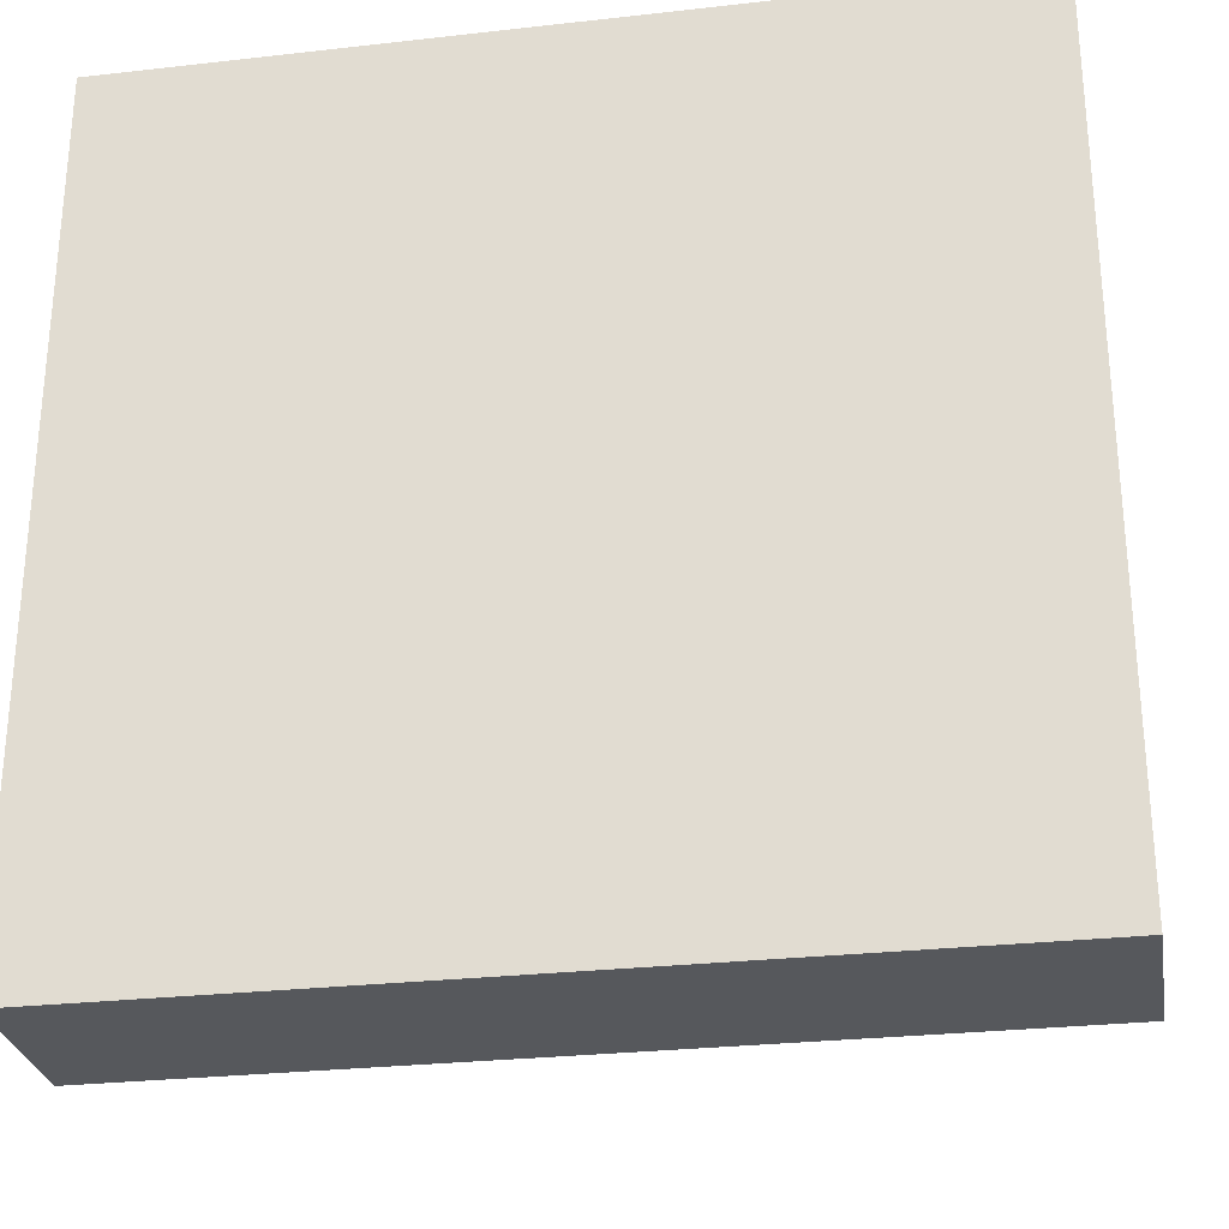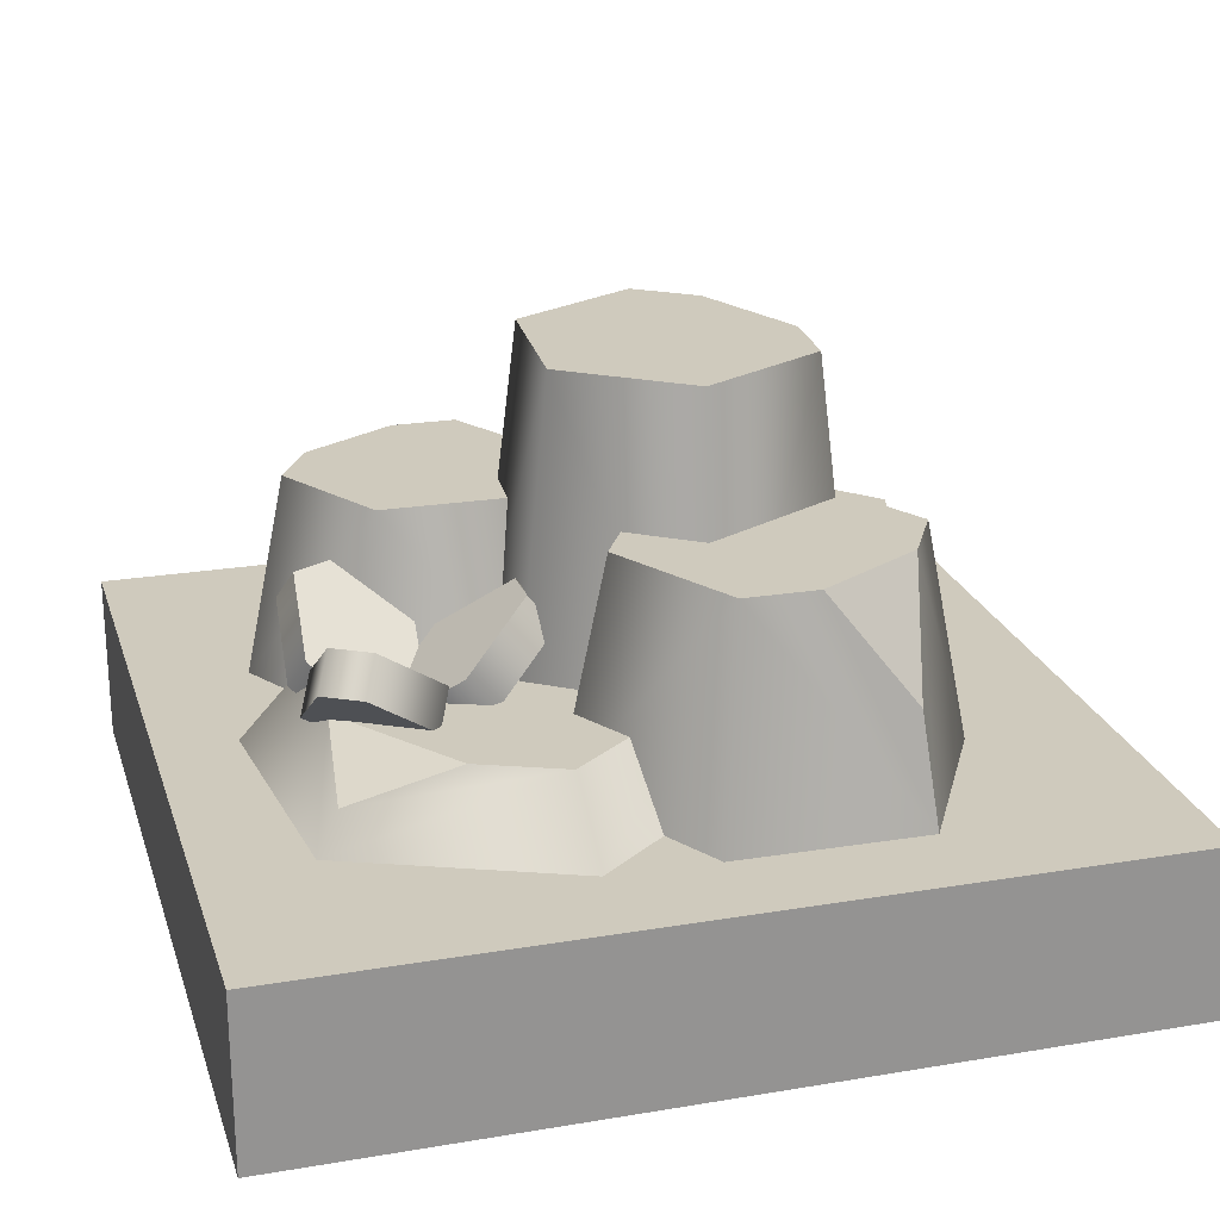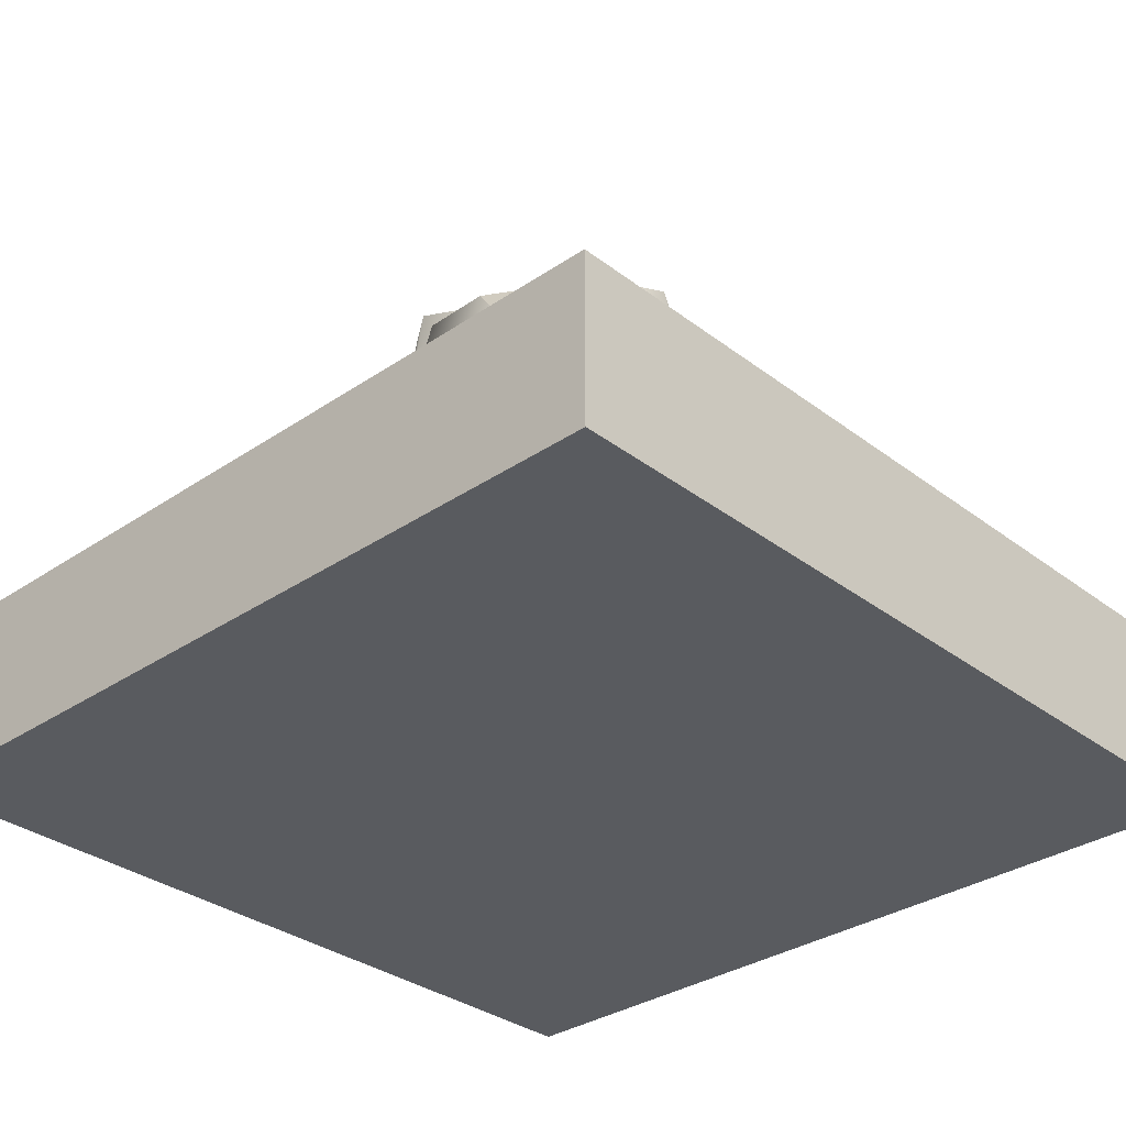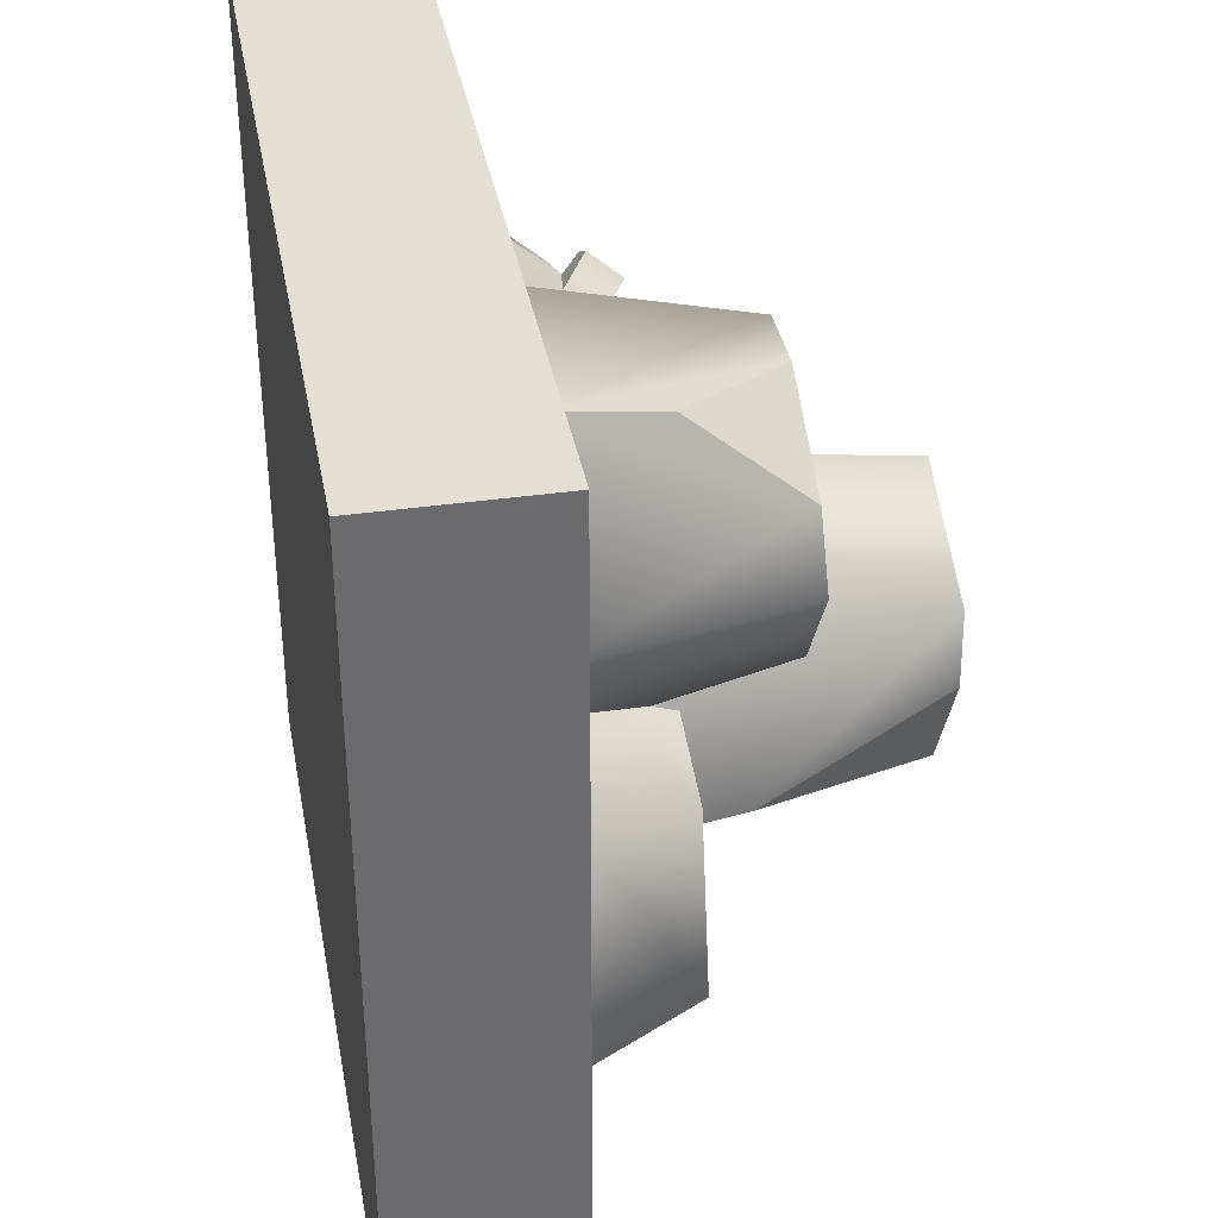
<metadata>
{"format":"obj","ext":"obj","renderer":"f3d","projection":"perspective","resolution":1024,"background":"white","views":[{"elev":-28.2,"azim":9.7,"up":"+Z"},{"elev":22.9,"azim":-16.0,"up":"+Y"},{"elev":-32.4,"azim":-136.6,"up":"+Y"},{"elev":37.0,"azim":79.6,"up":"+Z"}]}
</metadata>
<code>
g snow-tile-rock
v 0.5 0 0.5 1 1 1
v 0.5 0 -0.5 1 1 1
v -0.5 0 0.5 1 1 1
v -0.5 0 -0.5 1 1 1
v 0.5 0.2 -0.5 1 1 1
v 0.5 0.2 0.5 1 1 1
v -0.5 0.2 0.5 1 1 1
v -0.5 0.2 -0.5 1 1 1
v 0.3857 0.3321 -0.1755 1 1 1
v 0.3382 0.3321 0.01956 1 1 1
v 0.2469 0.3321 -0.3207 1 1 1
v 0.06076 0.3321 -0.2707 1 1 1
v 0.1521 0.3321 0.06952 1 1 1
v 0.01334 0.3321 -0.07562 1 1 1
v -0.2856 0.4313 -0.2481 1 1 1
v -0.1726 0.4313 -0.3135 1 1 1
v -0.3227 0.4313 -0.1818 1 1 1
v -0.09661 0.4313 -0.3125 1 1 1
v -0.2448 0.4313 -0.04716 1 1 1
v -0.01878 0.4313 -0.1779 1 1 1
v -0.09288 0.4313 -0.0452 1 1 1
v 0.04761 0.6145 0.1798 1 1 1
v -0.08967 0.6145 0.0824 1 1 1
v 0.1966 0.6145 0.1014 1 1 1
v 0.2024 0.6145 0.01356 1 1 1
v -0.07797 0.6145 -0.09337 1 1 1
v 0.1396 0.6145 -0.123 1 1 1
v 0.071 0.6145 -0.1717 1 1 1
v 0.0476 0.2828 0.1828 1 1 1
v -0.1262 0.2828 0.3193 1 1 1
v 0.02445 0.2828 -0.03696 1 1 1
v -0.1726 0.2828 -0.1203 1 1 1
v -0.2247 0.2828 0.2777 1 1 1
v -0.3348 0.2828 0.1261 1 1 1
v -0.3464 0.2828 0.01622 1 1 1
v 0.02489 0.4564 0.04673 1 1 1
v 0.1952 0.4564 0.04893 1 1 1
v -0.05817 0.4564 0.1954 1 1 1
v 0.02907 0.4564 0.3463 1 1 1
v 0.2824 0.4564 0.1998 1 1 1
v 0.1142 0.4564 0.3474 1 1 1
v 0.2409 0.4564 0.2742 1 1 1
v -0.3451 0.3148 0.08683 1 1 1
v -0.304 0.2828 0.06649 1 1 1
v -0.3411 0.3789 0.1784 1 1 1
v -0.2179 0.2828 0.1174 1 1 1
v -0.2981 0.3789 0.2039 1 1 1
v -0.2159 0.3148 0.1632 1 1 1
v -0.3203 0.2444 0.09404 1 1 1
v -0.2342 0.2444 0.1449 1 1 1
v -0.3144 0.3404 0.2314 1 1 1
v -0.2322 0.2764 0.1907 1 1 1
v -0.3614 0.2764 0.1144 1 1 1
v -0.3574 0.3404 0.206 1 1 1
v -0.1962 0.3148 0.152 1 1 1
v -0.2343 0.2828 0.1266 1 1 1
v -0.1188 0.3789 0.1028 1 1 1
v -0.2333 0.2828 0.02663 1 1 1
v -0.1183 0.3789 0.05282 1 1 1
v -0.1946 0.3148 0.00203 1 1 1
v -0.2023 0.2444 0.127 1 1 1
v -0.2013 0.2444 0.02696 1 1 1
v -0.08631 0.3404 0.05315 1 1 1
v -0.1626 0.2764 0.002359 1 1 1
v -0.1642 0.2764 0.1524 1 1 1
v -0.08683 0.3404 0.1031 1 1 1
v -0.2142 0.3148 -0.009524 1 1 1
v -0.2171 0.2828 0.03622 1 1 1
v -0.2955 0.3789 -0.0519 1 1 1
v -0.3042 0.2828 0.08532 1 1 1
v -0.339 0.3789 -0.02735 1 1 1
v -0.3448 0.3148 0.06413 1 1 1
v -0.2328 0.2444 0.008335 1 1 1
v -0.3199 0.2444 0.05744 1 1 1
v -0.3547 0.3404 -0.05523 1 1 1
v -0.3606 0.2764 0.03625 1 1 1
v -0.2299 0.2764 -0.0374 1 1 1
v -0.3112 0.3404 -0.07978 1 1 1
v 0.4445 0.2 -0.1913 1 1 1
v 0.2619 0.2 -0.3823 1 1 1
v 0.3821 0.2 0.0654 1 1 1
v 0.1371 0.2 0.1311 1 1 1
v 0.01695 0.2 -0.3166 1 1 1
v -0.04545 0.2 -0.05984 1 1 1
v -0.2608 0.3157 -0.3357 1 1 1
v -0.2731 0.2 -0.3569 1 1 1
v -0.3706 0.2 -0.1824 1 1 1
v -0.07321 0.2 -0.3544 1 1 1
v 0.0292 0.2 -0.1772 1 1 1
v -0.2682 0.2 -0.00527 1 1 1
v -0.0683 0.2 -0.002689 1 1 1
v 0.2318 0.4073 -0.0867 1 1 1
v 0.04392 0.2 0.2353 1 1 1
v 0.2399 0.2 0.1322 1 1 1
v -0.1367 0.2 0.1071 1 1 1
v -0.1213 0.2 -0.1241 1 1 1
v 0.2553 0.2 -0.09907 1 1 1
v 0.0747 0.2 -0.2272 1 1 1
v -0.3507 0.2414 0.2576 1 1 1
v 0.1098 0.2 0.2092 1 1 1
v 0.07935 0.2 -0.08006 1 1 1
v -0.1189 0.2 0.3888 1 1 1
v -0.3781 0.2 0.2791 1 1 1
v -0.1799 0.2 -0.1897 1 1 1
v -0.4086 0.2 -0.01009 1 1 1
v 0.2132 0.3282 0.3723 1 1 1
v -0.00266 0.2 -0.0009195 1 1 1
v -0.112 0.2 0.1947 1 1 1
v 0.2214 0.2 0.001974 1 1 1
v 0.3362 0.2 0.2005 1 1 1
v 0.002841 0.2 0.3933 1 1 1
v 0.2269 0.2 0.3962 1 1 1
f 3 2 1
f 2 3 4
f 1 2 3
f 4 3 2
f 6 2 5
f 2 6 1
f 5 2 6
f 1 6 2
f 6 3 1
f 3 6 7
f 1 3 6
f 7 6 3
f 3 8 4
f 8 3 7
f 4 8 3
f 7 3 8
f 8 2 4
f 2 8 5
f 4 2 8
f 5 8 2
f 8 6 5
f 6 8 7
f 5 6 8
f 7 8 6
f 11 10 9
f 10 11 12
f 10 12 13
f 13 12 14
f 9 10 11
f 12 11 10
f 13 12 10
f 14 12 13
f 17 16 15
f 16 17 18
f 18 17 19
f 18 19 20
f 20 19 21
f 15 16 17
f 18 17 16
f 19 17 18
f 20 19 18
f 21 19 20
f 24 23 22
f 23 24 25
f 23 25 26
f 26 25 27
f 26 27 28
f 22 23 24
f 25 24 23
f 26 25 23
f 27 25 26
f 28 27 26
f 31 30 29
f 30 31 32
f 30 32 33
f 33 32 34
f 34 32 35
f 29 30 31
f 32 31 30
f 33 32 30
f 34 32 33
f 35 32 34
f 38 37 36
f 37 38 39
f 37 39 40
f 40 39 41
f 40 41 42
f 36 37 38
f 39 38 37
f 40 39 37
f 41 39 40
f 42 41 40
f 45 44 43
f 44 45 46
f 46 45 47
f 46 47 48
f 43 44 45
f 46 45 44
f 47 45 46
f 48 47 46
f 44 50 49
f 50 44 46
f 49 50 44
f 46 44 50
f 52 47 51
f 47 52 48
f 51 47 52
f 48 52 47
f 49 54 53
f 54 49 50
f 54 50 51
f 51 50 52
f 53 54 49
f 50 49 54
f 51 50 54
f 52 50 51
f 43 49 53
f 49 43 44
f 53 49 43
f 44 43 49
f 47 54 51
f 54 47 45
f 51 54 47
f 45 47 54
f 50 48 52
f 48 50 46
f 52 48 50
f 46 50 48
f 45 53 54
f 53 45 43
f 54 53 45
f 43 45 53
f 57 56 55
f 56 57 58
f 58 57 59
f 58 59 60
f 55 56 57
f 58 57 56
f 59 57 58
f 60 59 58
f 56 62 61
f 62 56 58
f 61 62 56
f 58 56 62
f 64 59 63
f 59 64 60
f 63 59 64
f 60 64 59
f 61 66 65
f 66 61 62
f 66 62 63
f 63 62 64
f 65 66 61
f 62 61 66
f 63 62 66
f 64 62 63
f 55 61 65
f 61 55 56
f 65 61 55
f 56 55 61
f 59 66 63
f 66 59 57
f 63 66 59
f 57 59 66
f 62 60 64
f 60 62 58
f 64 60 62
f 58 62 60
f 57 65 66
f 65 57 55
f 66 65 57
f 55 57 65
f 69 68 67
f 68 69 70
f 70 69 71
f 70 71 72
f 67 68 69
f 70 69 68
f 71 69 70
f 72 71 70
f 68 74 73
f 74 68 70
f 73 74 68
f 70 68 74
f 76 71 75
f 71 76 72
f 75 71 76
f 72 76 71
f 73 78 77
f 78 73 74
f 78 74 75
f 75 74 76
f 77 78 73
f 74 73 78
f 75 74 78
f 76 74 75
f 67 73 77
f 73 67 68
f 77 73 67
f 68 67 73
f 71 78 75
f 78 71 69
f 75 78 71
f 69 71 78
f 74 72 76
f 72 74 70
f 76 72 74
f 70 74 72
f 69 77 78
f 77 69 67
f 78 77 69
f 67 69 77
f 81 80 79
f 80 81 82
f 80 82 83
f 83 82 84
f 79 80 81
f 82 81 80
f 83 82 80
f 84 82 83
f 82 14 84
f 14 82 13
f 84 14 82
f 13 82 14
f 84 12 83
f 12 84 14
f 83 12 84
f 14 84 12
f 9 81 79
f 81 9 10
f 79 81 9
f 10 9 81
f 12 80 83
f 80 12 11
f 83 80 12
f 11 12 80
f 10 82 81
f 82 10 13
f 81 82 10
f 13 10 82
f 11 79 80
f 79 11 9
f 80 79 11
f 9 11 79
f 16 85 15
f 15 85 16
f 88 87 86
f 87 88 89
f 87 89 90
f 90 89 91
f 86 87 88
f 89 88 87
f 90 89 87
f 91 89 90
f 91 20 21
f 20 91 89
f 21 20 91
f 89 91 20
f 91 19 90
f 19 91 21
f 90 19 91
f 21 91 19
f 85 88 86
f 88 85 16
f 88 16 18
f 86 88 85
f 16 85 88
f 18 16 88
f 19 87 90
f 87 19 17
f 90 87 19
f 17 19 87
f 18 89 88
f 89 18 20
f 88 89 18
f 20 18 89
f 17 86 87
f 86 17 15
f 86 15 85
f 87 86 17
f 15 17 86
f 85 15 86
f 27 25 92
f 92 25 27
f 95 94 93
f 94 95 96
f 94 96 97
f 97 96 98
f 93 94 95
f 96 95 94
f 97 96 94
f 98 96 97
f 98 26 28
f 26 98 96
f 28 26 98
f 96 98 26
f 98 92 97
f 92 98 27
f 27 98 28
f 97 92 98
f 27 98 92
f 28 98 27
f 23 93 22
f 93 23 95
f 22 93 23
f 95 23 93
f 92 94 97
f 94 92 24
f 24 92 25
f 97 94 92
f 24 92 94
f 25 92 24
f 23 96 95
f 96 23 26
f 95 96 23
f 26 23 96
f 24 93 94
f 93 24 22
f 94 93 24
f 22 24 93
f 34 99 33
f 33 99 34
f 102 101 100
f 101 102 103
f 101 103 104
f 104 103 105
f 100 101 102
f 103 102 101
f 104 103 101
f 105 103 104
f 105 34 35
f 34 105 103
f 34 103 99
f 35 34 105
f 103 105 34
f 99 103 34
f 105 32 104
f 32 105 35
f 104 32 105
f 35 105 32
f 29 102 100
f 102 29 30
f 100 102 29
f 30 29 102
f 32 101 104
f 101 32 31
f 104 101 32
f 31 32 101
f 30 103 102
f 103 30 99
f 99 30 33
f 102 103 30
f 99 30 103
f 33 30 99
f 31 100 101
f 100 31 29
f 101 100 31
f 29 31 100
f 106 42 41
f 41 42 106
f 109 108 107
f 108 109 110
f 108 110 111
f 111 110 112
f 107 108 109
f 110 109 108
f 111 110 108
f 112 110 111
f 37 107 36
f 107 37 109
f 36 107 37
f 109 37 107
f 39 108 111
f 108 39 38
f 111 108 39
f 38 39 108
f 37 110 109
f 110 37 40
f 109 110 37
f 40 37 110
f 38 107 108
f 107 38 36
f 108 107 38
f 36 38 107
f 112 39 111
f 39 112 41
f 41 112 106
f 111 39 112
f 41 112 39
f 106 112 41
f 112 42 106
f 42 112 110
f 42 110 40
f 106 42 112
f 110 112 42
f 40 110 42
g snow-tile-rock
f 3 2 1
f 2 3 4
f 1 2 3
f 4 3 2
f 6 2 5
f 2 6 1
f 5 2 6
f 1 6 2
f 6 3 1
f 3 6 7
f 1 3 6
f 7 6 3
f 3 8 4
f 8 3 7
f 4 8 3
f 7 3 8
f 8 2 4
f 2 8 5
f 4 2 8
f 5 8 2
f 8 6 5
f 6 8 7
f 5 6 8
f 7 8 6
f 11 10 9
f 10 11 12
f 10 12 13
f 13 12 14
f 9 10 11
f 12 11 10
f 13 12 10
f 14 12 13
f 17 16 15
f 16 17 18
f 18 17 19
f 18 19 20
f 20 19 21
f 15 16 17
f 18 17 16
f 19 17 18
f 20 19 18
f 21 19 20
f 24 23 22
f 23 24 25
f 23 25 26
f 26 25 27
f 26 27 28
f 22 23 24
f 25 24 23
f 26 25 23
f 27 25 26
f 28 27 26
f 31 30 29
f 30 31 32
f 30 32 33
f 33 32 34
f 34 32 35
f 29 30 31
f 32 31 30
f 33 32 30
f 34 32 33
f 35 32 34
f 38 37 36
f 37 38 39
f 37 39 40
f 40 39 41
f 40 41 42
f 36 37 38
f 39 38 37
f 40 39 37
f 41 39 40
f 42 41 40
f 45 44 43
f 44 45 46
f 46 45 47
f 46 47 48
f 43 44 45
f 46 45 44
f 47 45 46
f 48 47 46
f 44 50 49
f 50 44 46
f 49 50 44
f 46 44 50
f 52 47 51
f 47 52 48
f 51 47 52
f 48 52 47
f 49 54 53
f 54 49 50
f 54 50 51
f 51 50 52
f 53 54 49
f 50 49 54
f 51 50 54
f 52 50 51
f 43 49 53
f 49 43 44
f 53 49 43
f 44 43 49
f 47 54 51
f 54 47 45
f 51 54 47
f 45 47 54
f 50 48 52
f 48 50 46
f 52 48 50
f 46 50 48
f 45 53 54
f 53 45 43
f 54 53 45
f 43 45 53
f 57 56 55
f 56 57 58
f 58 57 59
f 58 59 60
f 55 56 57
f 58 57 56
f 59 57 58
f 60 59 58
f 56 62 61
f 62 56 58
f 61 62 56
f 58 56 62
f 64 59 63
f 59 64 60
f 63 59 64
f 60 64 59
f 61 66 65
f 66 61 62
f 66 62 63
f 63 62 64
f 65 66 61
f 62 61 66
f 63 62 66
f 64 62 63
f 55 61 65
f 61 55 56
f 65 61 55
f 56 55 61
f 59 66 63
f 66 59 57
f 63 66 59
f 57 59 66
f 62 60 64
f 60 62 58
f 64 60 62
f 58 62 60
f 57 65 66
f 65 57 55
f 66 65 57
f 55 57 65
f 69 68 67
f 68 69 70
f 70 69 71
f 70 71 72
f 67 68 69
f 70 69 68
f 71 69 70
f 72 71 70
f 68 74 73
f 74 68 70
f 73 74 68
f 70 68 74
f 76 71 75
f 71 76 72
f 75 71 76
f 72 76 71
f 73 78 77
f 78 73 74
f 78 74 75
f 75 74 76
f 77 78 73
f 74 73 78
f 75 74 78
f 76 74 75
f 67 73 77
f 73 67 68
f 77 73 67
f 68 67 73
f 71 78 75
f 78 71 69
f 75 78 71
f 69 71 78
f 74 72 76
f 72 74 70
f 76 72 74
f 70 74 72
f 69 77 78
f 77 69 67
f 78 77 69
f 67 69 77
f 81 80 79
f 80 81 82
f 80 82 83
f 83 82 84
f 79 80 81
f 82 81 80
f 83 82 80
f 84 82 83
f 82 14 84
f 14 82 13
f 84 14 82
f 13 82 14
f 84 12 83
f 12 84 14
f 83 12 84
f 14 84 12
f 9 81 79
f 81 9 10
f 79 81 9
f 10 9 81
f 12 80 83
f 80 12 11
f 83 80 12
f 11 12 80
f 10 82 81
f 82 10 13
f 81 82 10
f 13 10 82
f 11 79 80
f 79 11 9
f 80 79 11
f 9 11 79
f 16 85 15
f 15 85 16
f 88 87 86
f 87 88 89
f 87 89 90
f 90 89 91
f 86 87 88
f 89 88 87
f 90 89 87
f 91 89 90
f 91 20 21
f 20 91 89
f 21 20 91
f 89 91 20
f 91 19 90
f 19 91 21
f 90 19 91
f 21 91 19
f 85 88 86
f 88 85 16
f 88 16 18
f 86 88 85
f 16 85 88
f 18 16 88
f 19 87 90
f 87 19 17
f 90 87 19
f 17 19 87
f 18 89 88
f 89 18 20
f 88 89 18
f 20 18 89
f 17 86 87
f 86 17 15
f 86 15 85
f 87 86 17
f 15 17 86
f 85 15 86
f 27 25 92
f 92 25 27
f 95 94 93
f 94 95 96
f 94 96 97
f 97 96 98
f 93 94 95
f 96 95 94
f 97 96 94
f 98 96 97
f 98 26 28
f 26 98 96
f 28 26 98
f 96 98 26
f 98 92 97
f 92 98 27
f 27 98 28
f 97 92 98
f 27 98 92
f 28 98 27
f 23 93 22
f 93 23 95
f 22 93 23
f 95 23 93
f 92 94 97
f 94 92 24
f 24 92 25
f 97 94 92
f 24 92 94
f 25 92 24
f 23 96 95
f 96 23 26
f 95 96 23
f 26 23 96
f 24 93 94
f 93 24 22
f 94 93 24
f 22 24 93
f 34 99 33
f 33 99 34
f 102 101 100
f 101 102 103
f 101 103 104
f 104 103 105
f 100 101 102
f 103 102 101
f 104 103 101
f 105 103 104
f 105 34 35
f 34 105 103
f 34 103 99
f 35 34 105
f 103 105 34
f 99 103 34
f 105 32 104
f 32 105 35
f 104 32 105
f 35 105 32
f 29 102 100
f 102 29 30
f 100 102 29
f 30 29 102
f 32 101 104
f 101 32 31
f 104 101 32
f 31 32 101
f 30 103 102
f 103 30 99
f 99 30 33
f 102 103 30
f 99 30 103
f 33 30 99
f 31 100 101
f 100 31 29
f 101 100 31
f 29 31 100
f 106 42 41
f 41 42 106
f 109 108 107
f 108 109 110
f 108 110 111
f 111 110 112
f 107 108 109
f 110 109 108
f 111 110 108
f 112 110 111
f 37 107 36
f 107 37 109
f 36 107 37
f 109 37 107
f 39 108 111
f 108 39 38
f 111 108 39
f 38 39 108
f 37 110 109
f 110 37 40
f 109 110 37
f 40 37 110
f 38 107 108
f 107 38 36
f 108 107 38
f 36 38 107
f 112 39 111
f 39 112 41
f 41 112 106
f 111 39 112
f 41 112 39
f 106 112 41
f 112 42 106
f 42 112 110
f 42 110 40
f 106 42 112
f 110 112 42
f 40 110 42

</code>
